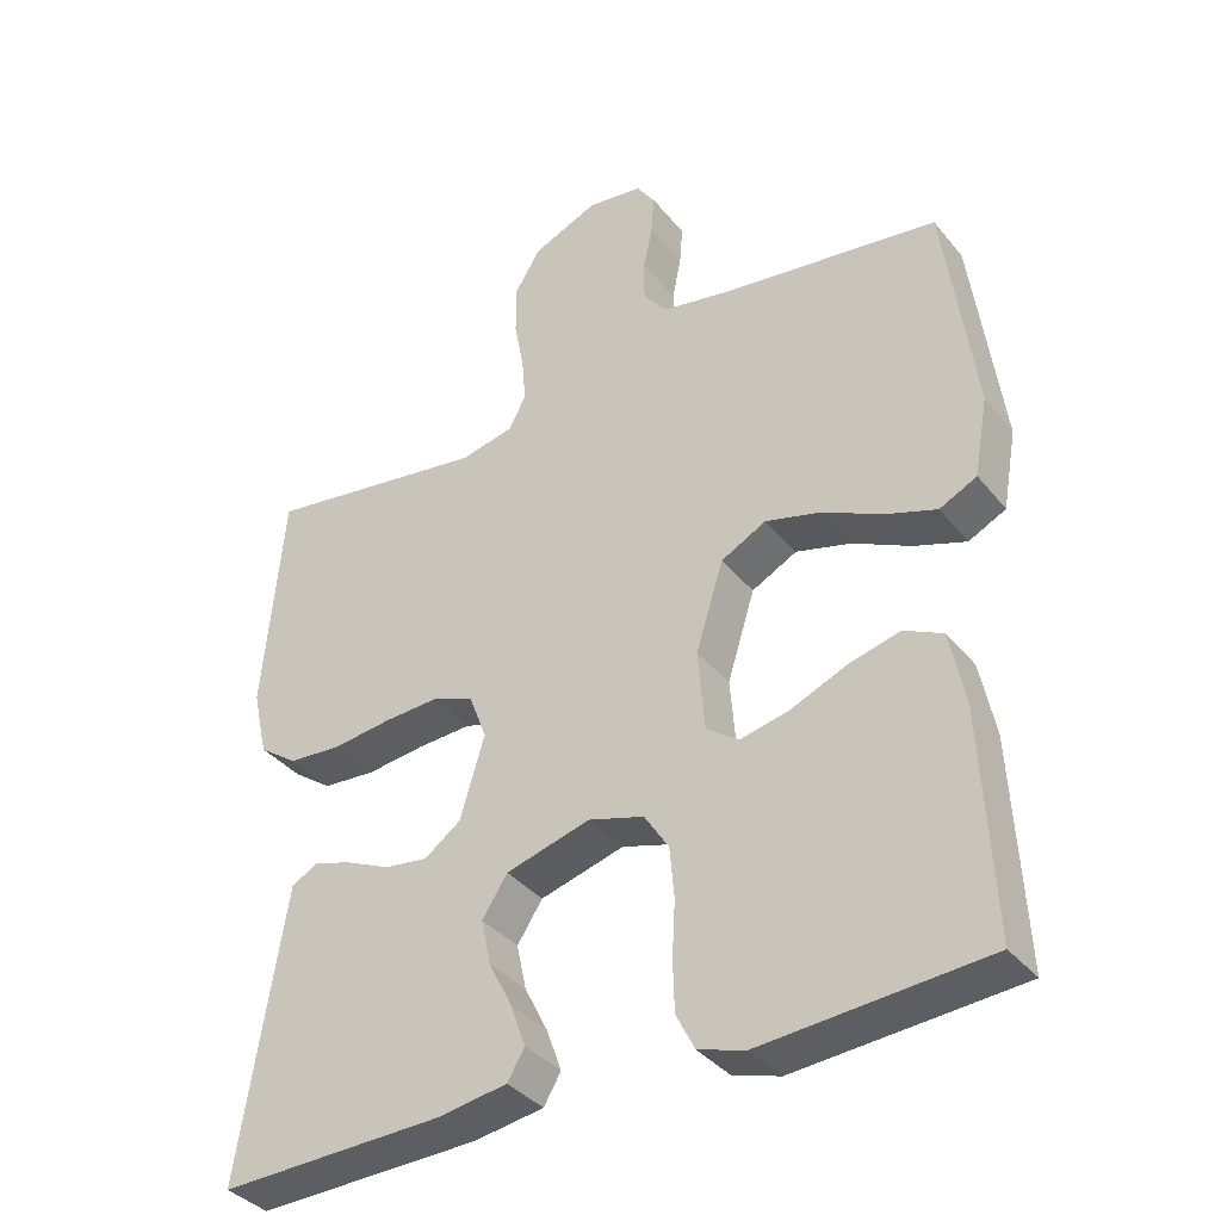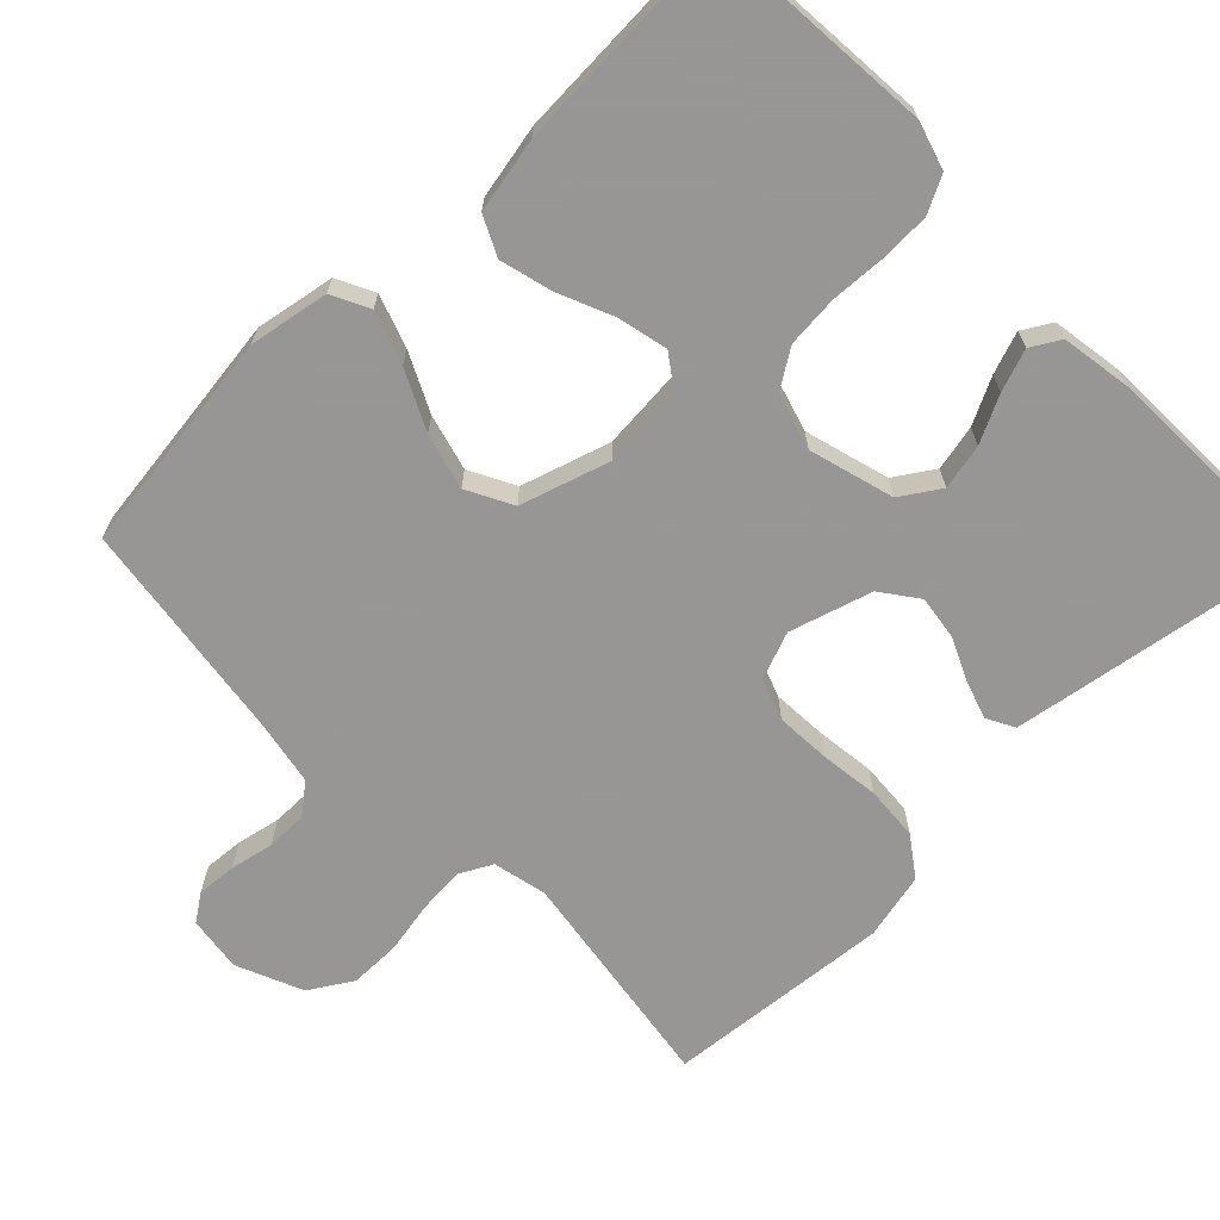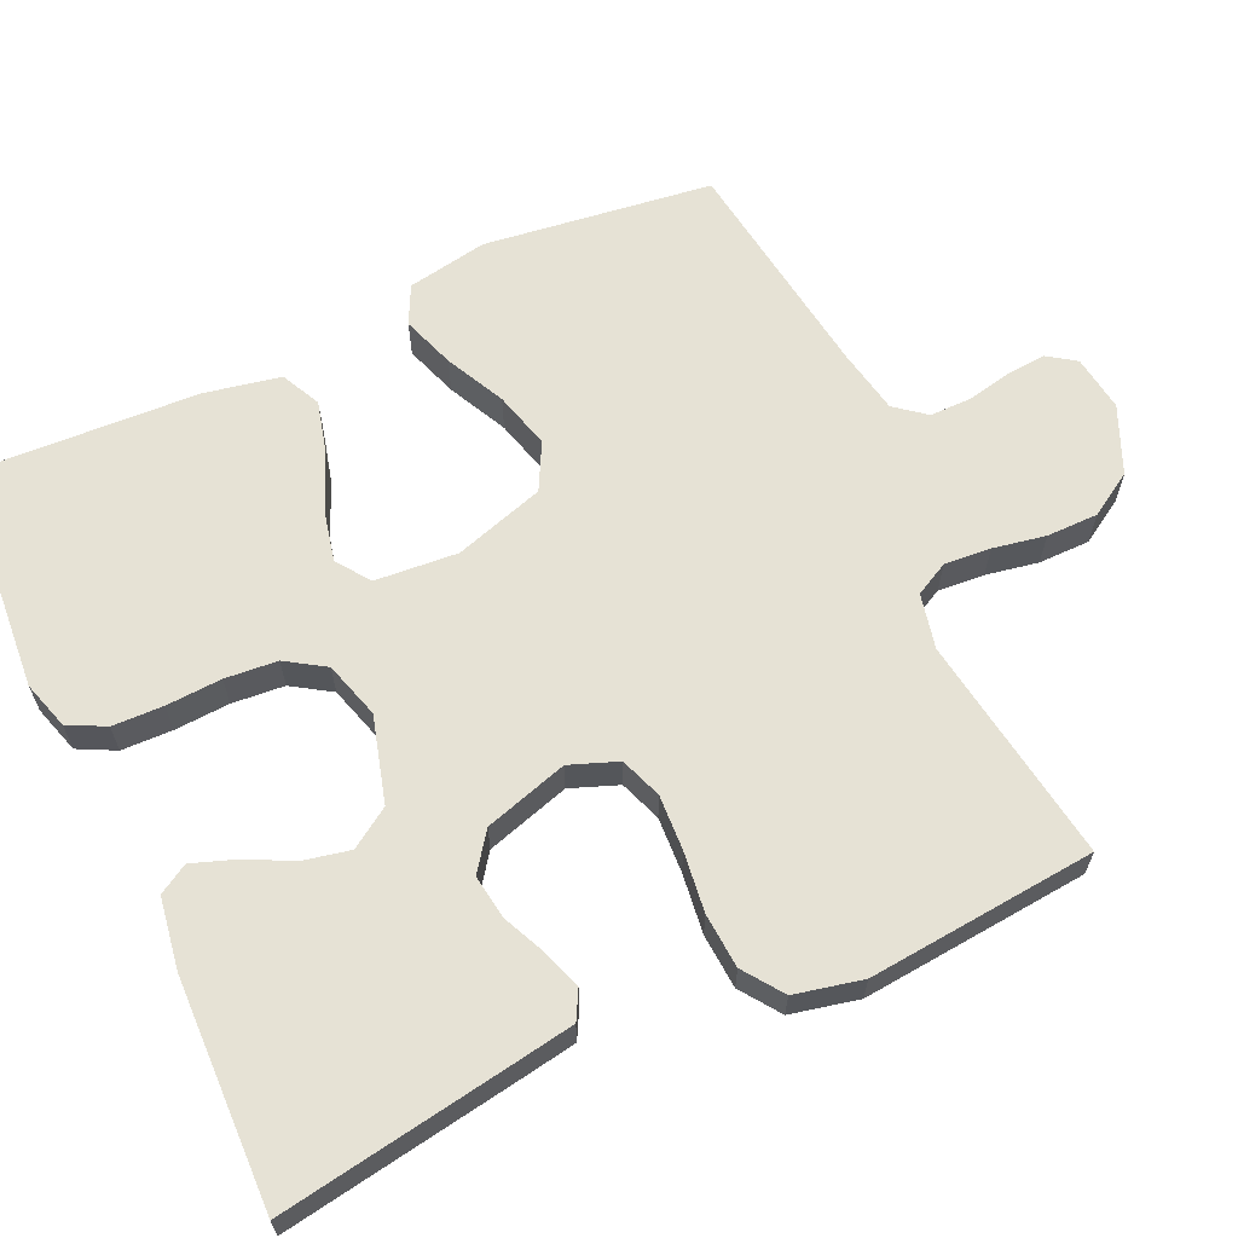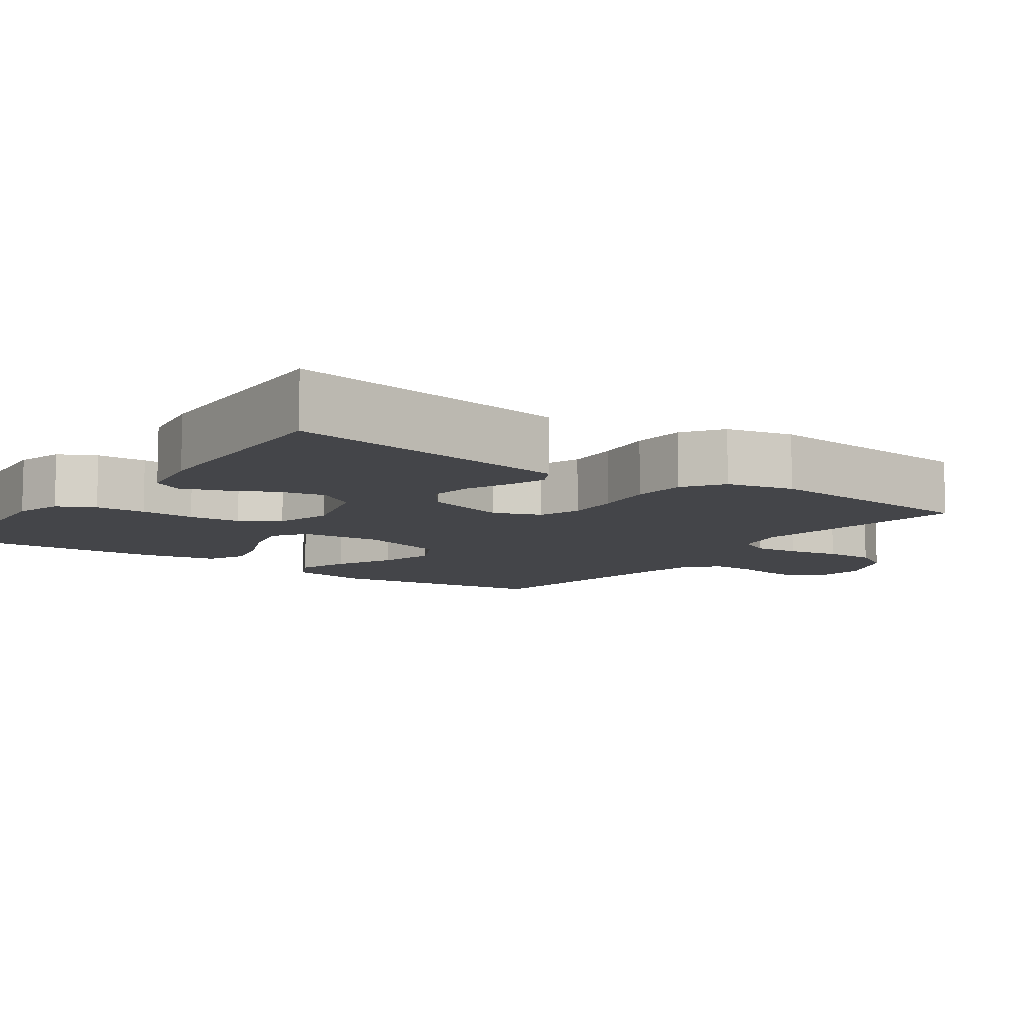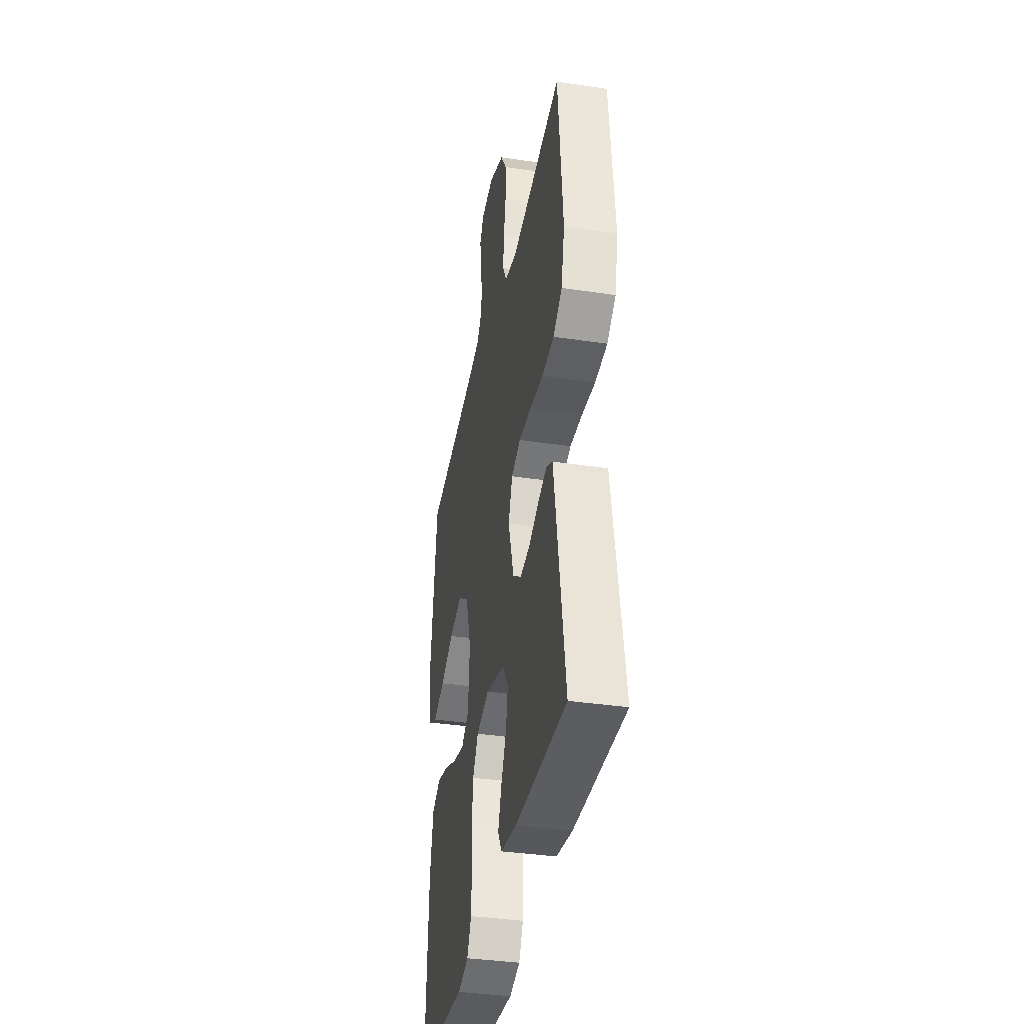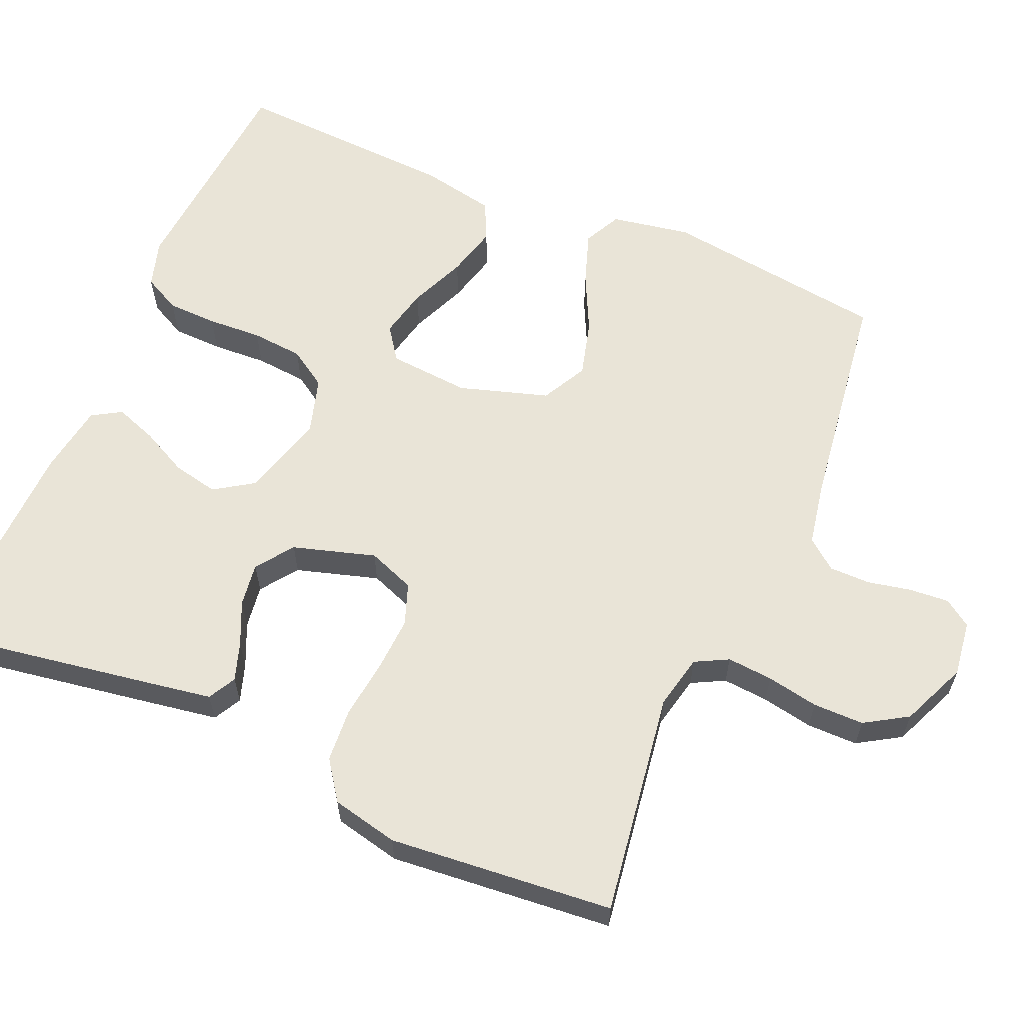
<metadata>
{"format":"obj","ext":"obj","renderer":"f3d","projection":"perspective","resolution":1024,"background":"white","views":[{"elev":-36.7,"azim":33.8,"up":"+Z"},{"elev":-68.0,"azim":134.1,"up":"+Y"},{"elev":63.9,"azim":-114.8,"up":"+Y"},{"elev":-9.1,"azim":-125.1,"up":"+Y"},{"elev":-37.1,"azim":-100.9,"up":"+Z"},{"elev":61.2,"azim":-66.7,"up":"+Y"}]}
</metadata>
<code>
v -0.5 0.07 -0.5
v -0.452 0.07 -0.2
v -0.438 0.07 -0.115
v -0.401 0.07 -0.095
v -0.35 0.07 -0.112
v -0.292 0.07 -0.138
v -0.234 0.07 -0.146
v -0.185 0.07 -0.11
v -0.152 0.07 0
v -0.176 0.07 0.063
v -0.231 0.07 0.083
v -0.304 0.07 0.079
v -0.383 0.07 0.069
v -0.455 0.07 0.074
v -0.507 0.07 0.111
v -0.527 0.07 0.2
v -0.5 0.07 0.5
v -0.2 0.07 0.456
v -0.128 0.07 0.472
v -0.105 0.07 0.516
v -0.11 0.07 0.577
v -0.123 0.07 0.646
v -0.123 0.07 0.714
v -0.088 0.07 0.771
v 0 0.07 0.809
v 0.074 0.07 0.799
v 0.099 0.07 0.763
v 0.095 0.07 0.71
v 0.083 0.07 0.652
v 0.083 0.07 0.597
v 0.115 0.07 0.557
v 0.2 0.07 0.541
v 0.5 0.07 0.5
v 0.54 0.07 0.2
v 0.521 0.07 0.094
v 0.471 0.07 0.069
v 0.401 0.07 0.093
v 0.323 0.07 0.131
v 0.248 0.07 0.151
v 0.187 0.07 0.119
v 0.15 0.07 0
v 0.159 0.07 -0.109
v 0.203 0.07 -0.14
v 0.269 0.07 -0.125
v 0.344 0.07 -0.093
v 0.413 0.07 -0.075
v 0.465 0.07 -0.1
v 0.485 0.07 -0.2
v 0.5 0.07 -0.5
v 0.2 0.07 -0.524
v 0.137 0.07 -0.505
v 0.112 0.07 -0.456
v 0.11 0.07 -0.389
v 0.114 0.07 -0.316
v 0.108 0.07 -0.247
v 0.075 0.07 -0.196
v 0 0.07 -0.174
v -0.113 0.07 -0.206
v -0.147 0.07 -0.258
v -0.134 0.07 -0.319
v -0.103 0.07 -0.381
v -0.083 0.07 -0.437
v -0.106 0.07 -0.476
v -0.2 0.07 -0.491
v -0.5 0 -0.5
v -0.452 0 -0.2
v -0.438 0 -0.115
v -0.401 0 -0.095
v -0.35 0 -0.112
v -0.292 0 -0.138
v -0.234 0 -0.146
v -0.185 0 -0.11
v -0.152 0 0
v -0.176 0 0.063
v -0.231 0 0.083
v -0.304 0 0.079
v -0.383 0 0.069
v -0.455 0 0.074
v -0.507 0 0.111
v -0.527 0 0.2
v -0.5 0 0.5
v -0.2 0 0.456
v -0.128 0 0.472
v -0.105 0 0.516
v -0.11 0 0.577
v -0.123 0 0.646
v -0.123 0 0.714
v -0.088 0 0.771
v 0 0 0.809
v 0.074 0 0.799
v 0.099 0 0.763
v 0.095 0 0.71
v 0.083 0 0.652
v 0.083 0 0.597
v 0.115 0 0.557
v 0.2 0 0.541
v 0.5 0 0.5
v 0.54 0 0.2
v 0.521 0 0.094
v 0.471 0 0.069
v 0.401 0 0.093
v 0.323 0 0.131
v 0.248 0 0.151
v 0.187 0 0.119
v 0.15 0 0
v 0.159 0 -0.109
v 0.203 0 -0.14
v 0.269 0 -0.125
v 0.344 0 -0.093
v 0.413 0 -0.075
v 0.465 0 -0.1
v 0.485 0 -0.2
v 0.5 0 -0.5
v 0.2 0 -0.524
v 0.137 0 -0.505
v 0.112 0 -0.456
v 0.11 0 -0.389
v 0.114 0 -0.316
v 0.108 0 -0.247
v 0.075 0 -0.196
v 0 0 -0.174
v -0.113 0 -0.206
v -0.147 0 -0.258
v -0.134 0 -0.319
v -0.103 0 -0.381
v -0.083 0 -0.437
v -0.106 0 -0.476
v -0.2 0 -0.491
f 60 61 62 63
f 59 60 63 64
f 51 52 53 54
f 51 54 55
f 50 51 55
f 49 50 55
f 48 49 55 56
f 44 45 46 47
f 43 44 47 48
f 35 36 37 38
f 35 38 39
f 32 33 34 35
f 31 32 35 39
f 30 31 39 40
f 26 27 28 29
f 26 29 30
f 25 26 30
f 21 22 23 24
f 20 21 24 25
f 15 16 17 18
f 15 18 19
f 12 13 14 15
f 11 12 15 19
f 10 11 19 20
f 3 4 5 6
f 1 2 3 6
f 59 64 1 6
f 58 59 6 7
f 57 58 7 8
f 43 48 56 57
f 42 43 57 8
f 41 42 8 9
f 25 30 40 41
f 20 25 41
f 9 10 20 41
f 127 126 125 124
f 128 127 124 123
f 118 117 116 115
f 119 118 115
f 119 115 114
f 119 114 113
f 120 119 113 112
f 111 110 109 108
f 112 111 108 107
f 102 101 100 99
f 103 102 99
f 99 98 97 96
f 103 99 96 95
f 104 103 95 94
f 93 92 91 90
f 94 93 90
f 94 90 89
f 88 87 86 85
f 89 88 85 84
f 82 81 80 79
f 83 82 79
f 79 78 77 76
f 83 79 76 75
f 84 83 75 74
f 70 69 68 67
f 70 67 66 65
f 70 65 128 123
f 71 70 123 122
f 72 71 122 121
f 121 120 112 107
f 72 121 107 106
f 73 72 106 105
f 105 104 94 89
f 105 89 84
f 105 84 74 73
f 1 65 66 2
f 2 66 67 3
f 3 67 68 4
f 4 68 69 5
f 5 69 70 6
f 6 70 71 7
f 7 71 72 8
f 8 72 73 9
f 9 73 74 10
f 10 74 75 11
f 11 75 76 12
f 12 76 77 13
f 13 77 78 14
f 14 78 79 15
f 15 79 80 16
f 16 80 81 17
f 17 81 82 18
f 18 82 83 19
f 19 83 84 20
f 20 84 85 21
f 21 85 86 22
f 22 86 87 23
f 23 87 88 24
f 24 88 89 25
f 25 89 90 26
f 26 90 91 27
f 27 91 92 28
f 28 92 93 29
f 29 93 94 30
f 30 94 95 31
f 31 95 96 32
f 32 96 97 33
f 33 97 98 34
f 34 98 99 35
f 35 99 100 36
f 36 100 101 37
f 37 101 102 38
f 38 102 103 39
f 39 103 104 40
f 40 104 105 41
f 41 105 106 42
f 42 106 107 43
f 43 107 108 44
f 44 108 109 45
f 45 109 110 46
f 46 110 111 47
f 47 111 112 48
f 48 112 113 49
f 49 113 114 50
f 50 114 115 51
f 51 115 116 52
f 52 116 117 53
f 53 117 118 54
f 54 118 119 55
f 55 119 120 56
f 56 120 121 57
f 57 121 122 58
f 58 122 123 59
f 59 123 124 60
f 60 124 125 61
f 61 125 126 62
f 62 126 127 63
f 63 127 128 64
f 64 128 65 1

</code>
